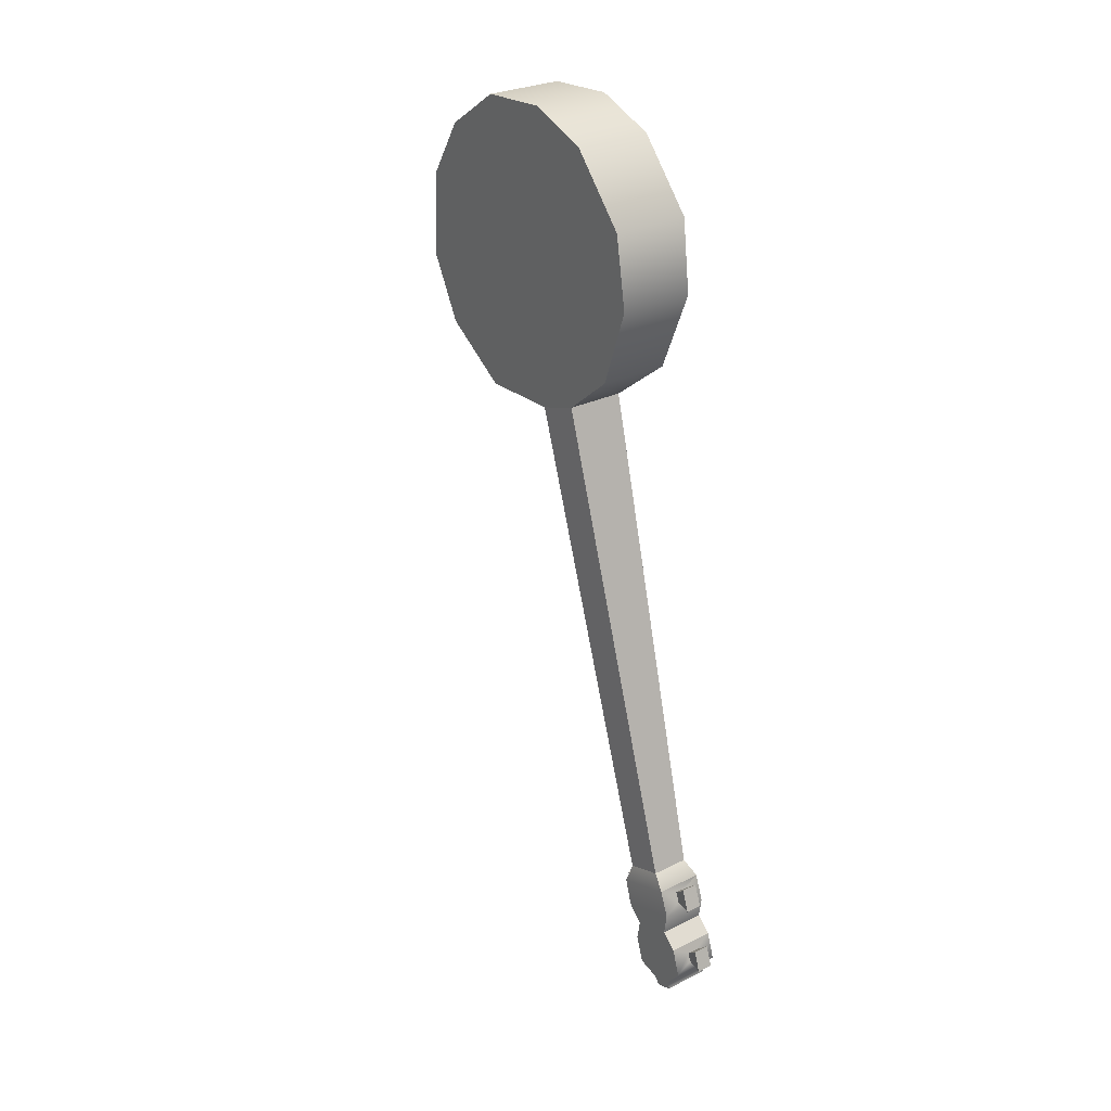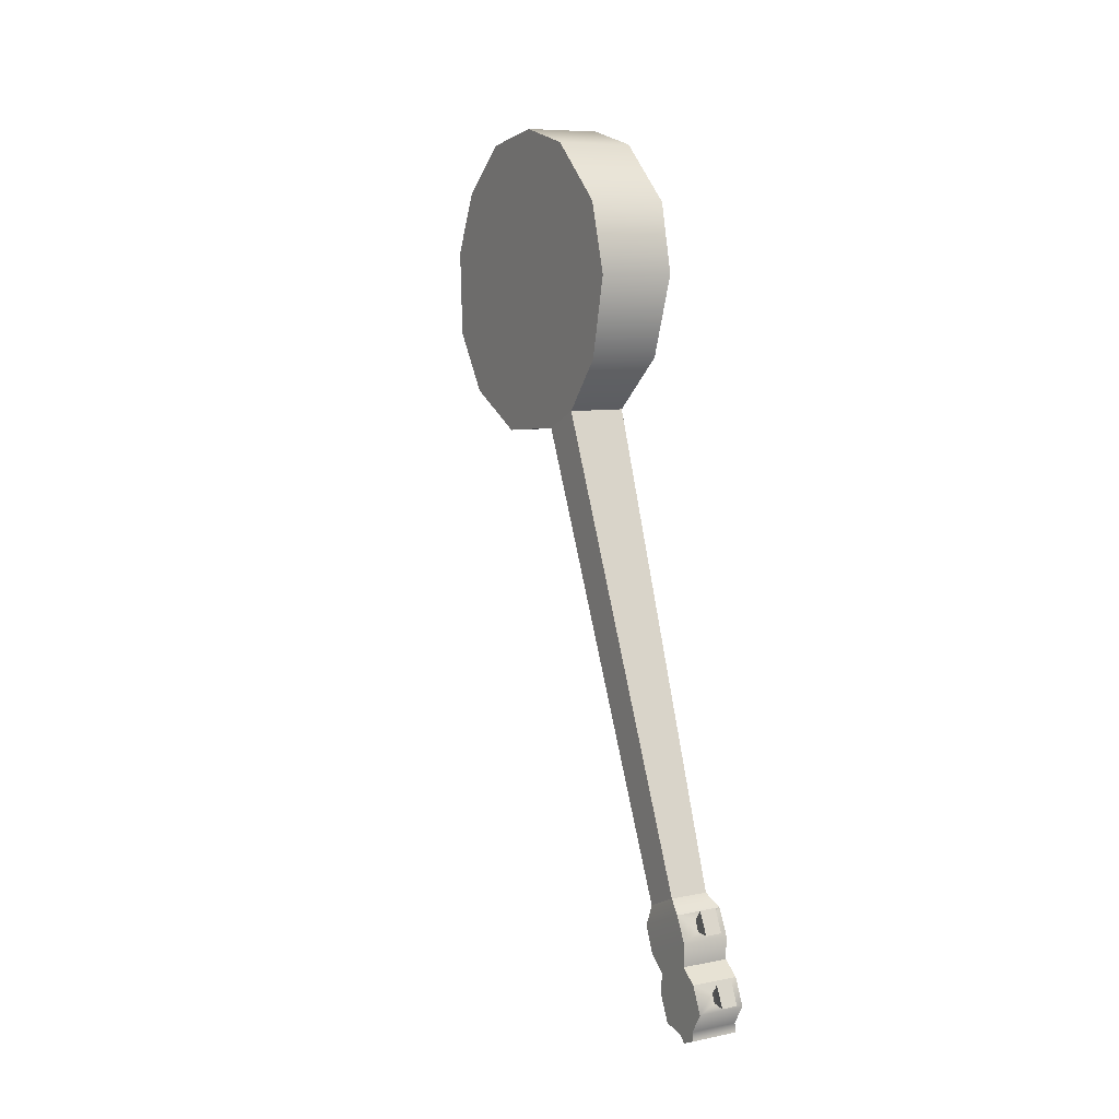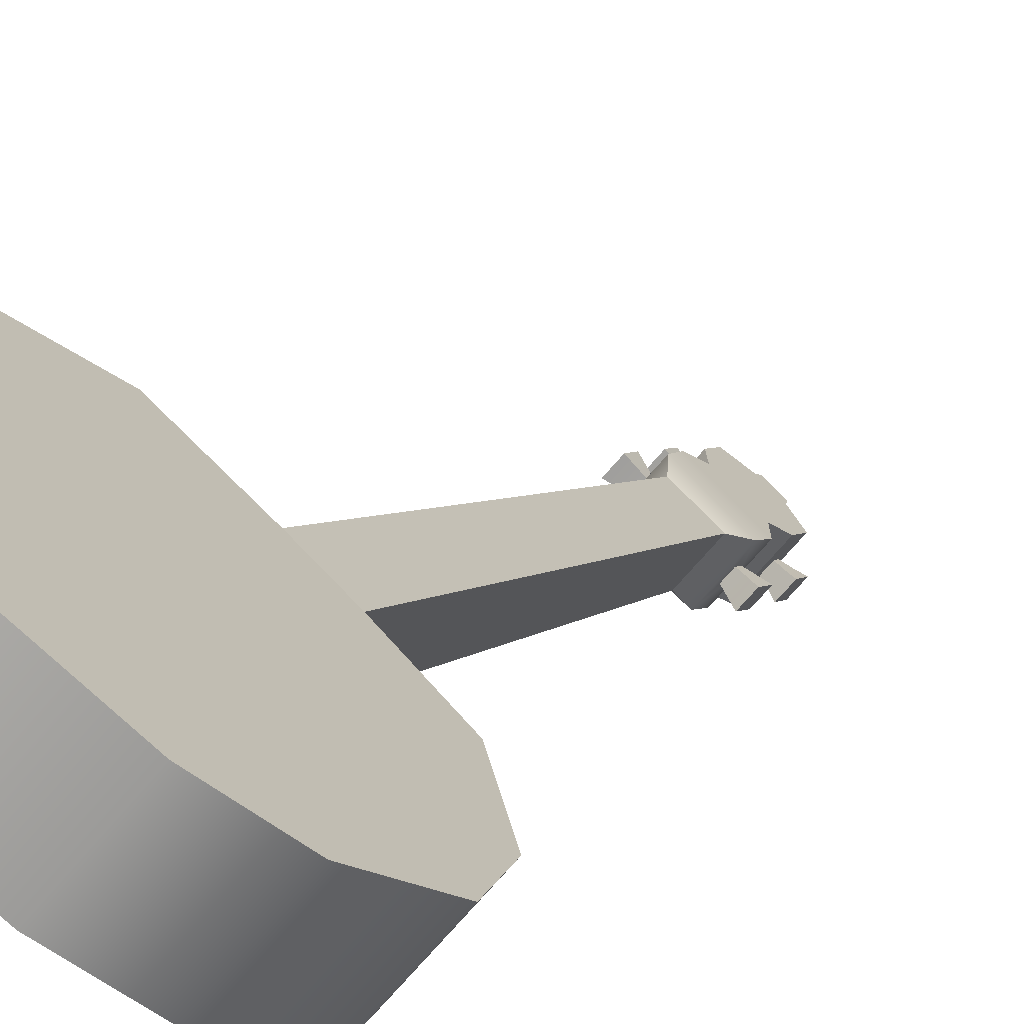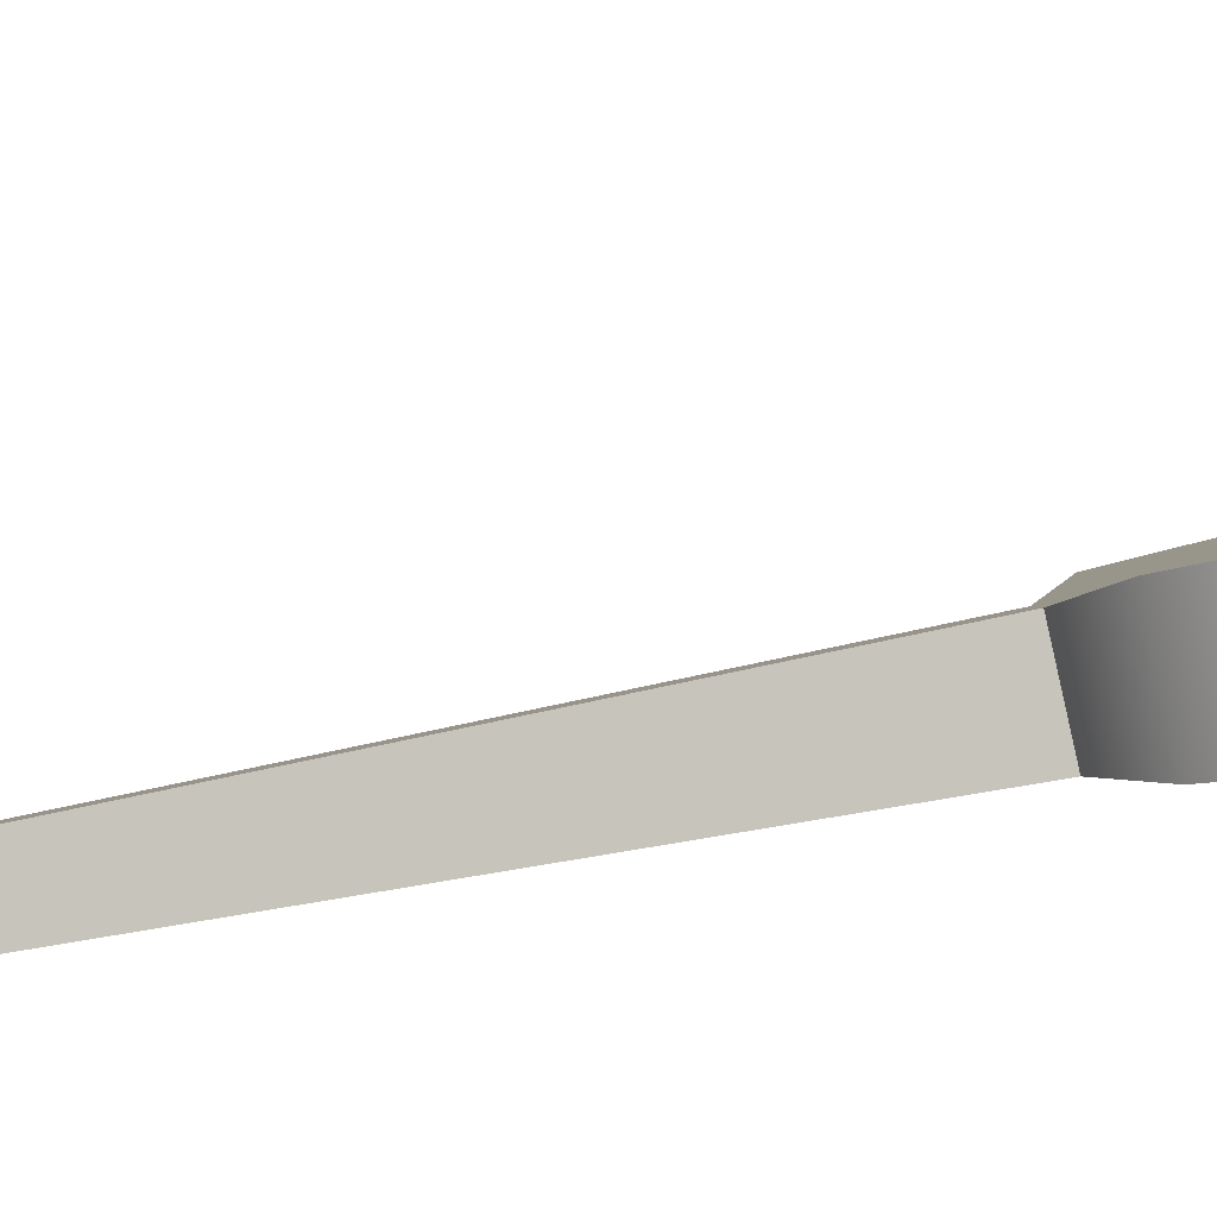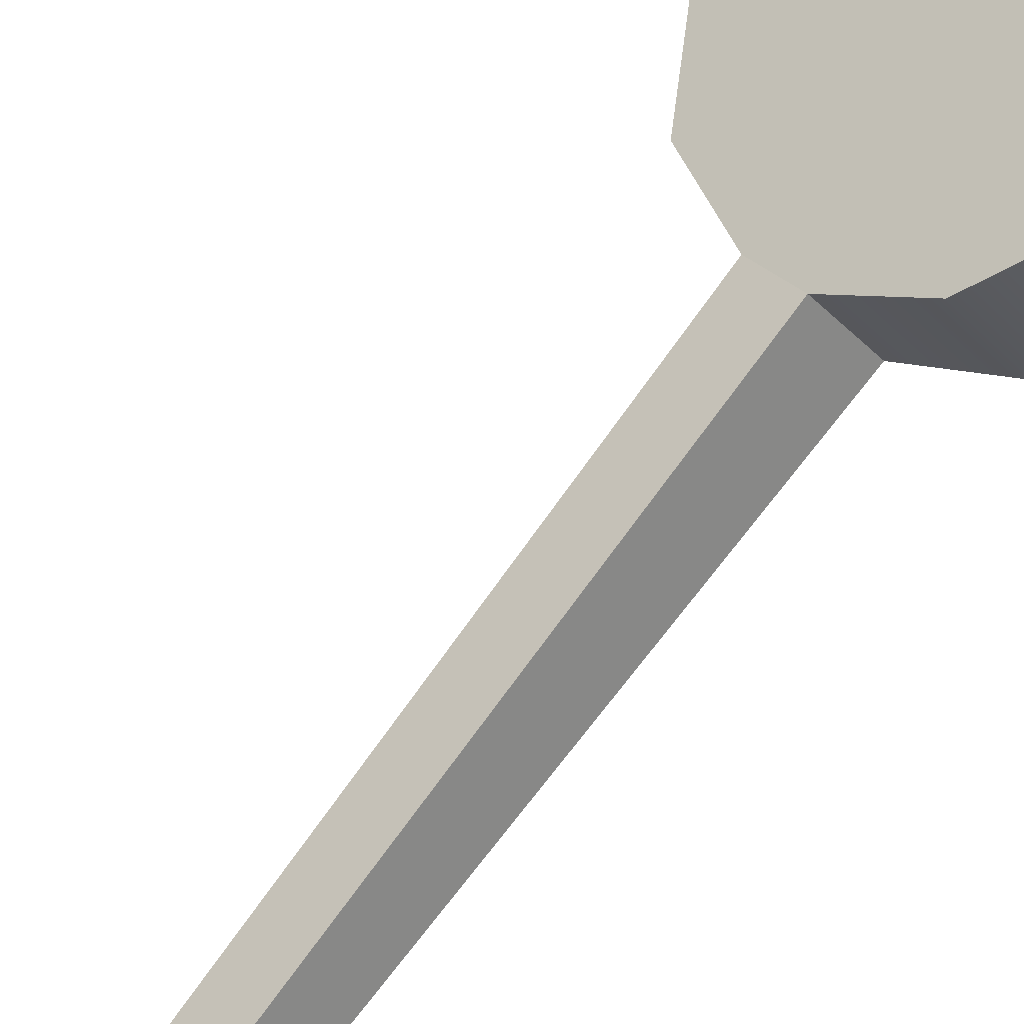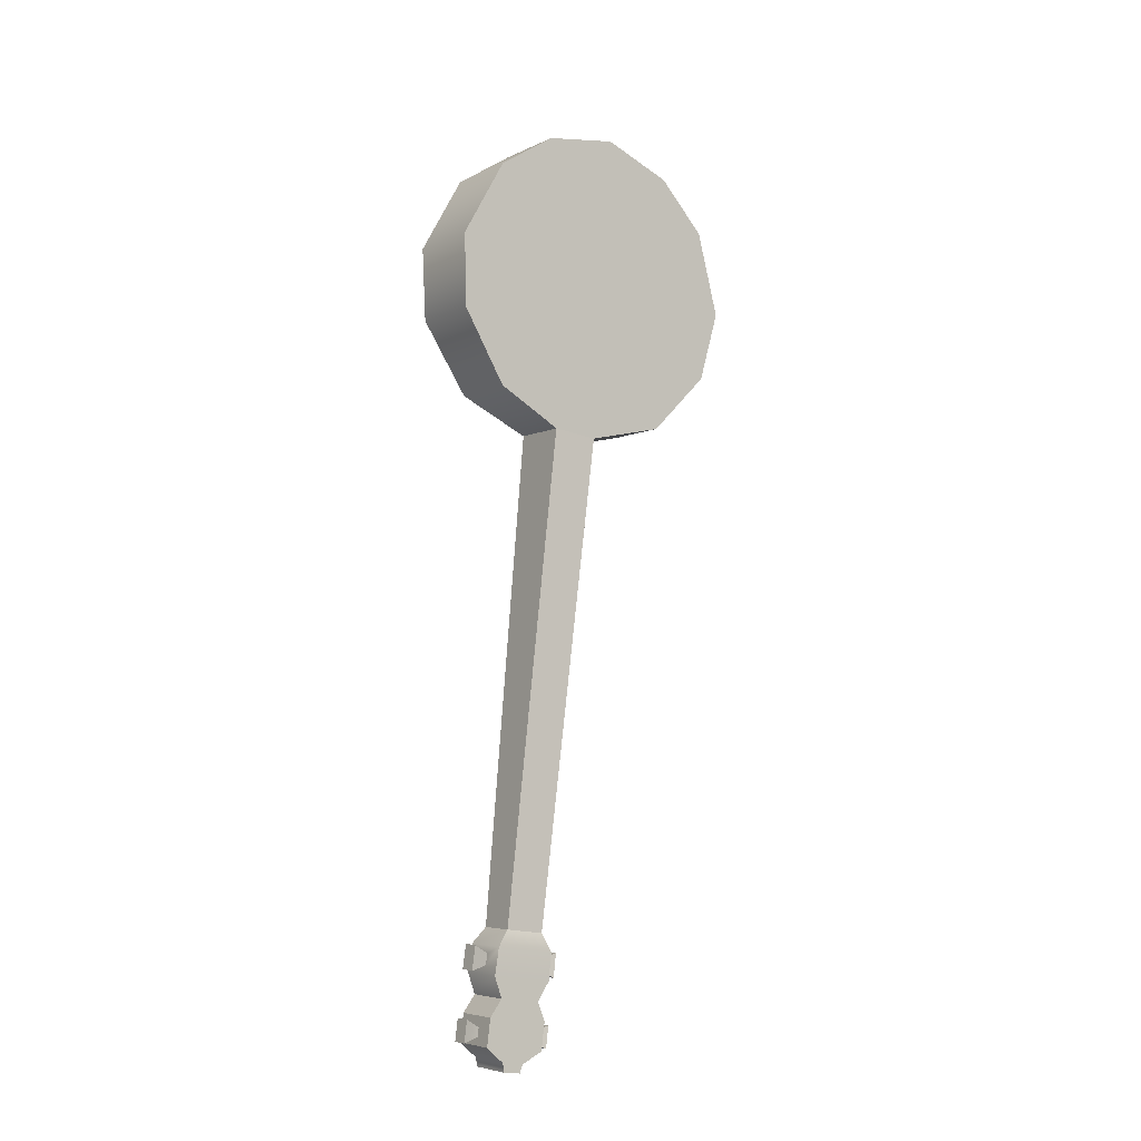
<metadata>
{"format":"obj","ext":"obj","renderer":"f3d","projection":"perspective","resolution":1024,"background":"white","views":[{"elev":6.9,"azim":15.7,"up":"+Y"},{"elev":-18.4,"azim":24.3,"up":"+Y"},{"elev":11.7,"azim":-152.0,"up":"+Z"},{"elev":40.4,"azim":90.1,"up":"+Z"},{"elev":77.9,"azim":46.0,"up":"+Z"},{"elev":-21.0,"azim":-75.5,"up":"+Y"}]}
</metadata>
<code>
o g1_pCube6
v -1.988 5.159 0.83
v -1.843 5.21 0.6543
v -1.894 5.522 0.7025
v -2.038 5.472 0.8782
v -2.099 6.546 0.5318
v -2.292 6.76 0.5221
v -2.632 6.641 0.9366
v -2.518 6.396 1.043
v -3.653 13.56 1.958
v -3.13 13.74 1.321
v -2.136 6.104 0.9771
v -1.988 6.156 0.796
v -2.047 6.492 0.8438
v -2.195 6.44 1.025
v -2.071 4.922 0.08881
v -2.49 4.775 0.6004
v -2.69 4.768 0.4349
v -2.27 4.915 -0.07673
v -2.729 6.745 0.1593
v -3.64 13.72 0.8973
v -4.163 13.54 1.535
v -3.069 6.626 0.5738
v -3.023 5.124 -0.02929
v -3.074 5.437 0.0189
v -2.929 5.487 -0.1568
v -2.879 5.175 -0.205
v -3.178 6.069 0.1123
v -3.228 6.405 0.1682
v -3.079 6.457 -0.01273
v -3.03 6.121 -0.06875
v -4.444 14.08 0.2353
v -5.108 15 -0.1575
v -5.372 16.02 -0.1355
v -5.188 17.16 0.3433
v -4.707 17.79 0.9187
v -3.957 18.09 1.62
v -3.119 17.85 2.237
v -2.44 17.26 2.624
v -1.89 16.14 2.754
v -1.876 15.11 2.526
v -2.346 14.15 1.977
v -4.66 17.84 2.477
v -5.41 17.54 1.776
v -5.892 16.92 1.201
v -6.075 15.77 0.722
v -5.786 14.76 0.6689
v -5.069 13.86 0.9969
v -2.971 13.93 2.738
v -2.554 14.87 3.352
v -2.593 15.89 3.612
v -3.143 17.01 3.482
v -3.822 17.6 3.094
v -3.045 5.452 0.3395
v -2.974 5.711 0.4724
v -2.554 5.858 -0.03915
v -2.625 5.599 -0.1719
v -2.359 5.475 0.9088
v -1.939 5.622 0.3974
v -2.093 5.873 0.3434
v -2.513 5.726 0.855
v -2.337 6.347 0.8328
v -2.235 6.383 0.7078
v -2.764 5.394 0.003678
v -2.86 5.36 0.1203
v -2.446 6.011 0.9918
v -2.026 6.158 0.4802
v -2.296 5.087 0.8491
v -2.484 4.896 0.64
v -2.065 5.043 0.1284
v -1.877 5.234 0.3376
v -2.153 5.253 0.6695
v -2.067 5.207 0.7468
v -2.103 5.429 0.7811
v -2.174 5.383 0.6897
v -1.988 5.469 0.6416
v -2.078 5.417 0.573
v -1.952 5.247 0.6073
v -2.057 5.286 0.5529
v -2.307 6.194 0.8131
v -2.221 6.148 0.895
v -2.266 6.39 0.9284
v -2.14 6.434 0.7754
v -2.096 6.192 0.7421
v -2.205 6.229 0.6883
v -2.982 5.064 0.2798
v -2.735 4.887 0.4322
v -2.315 5.034 -0.07935
v -2.563 5.211 -0.2318
v -2.712 6.135 -0.08916
v -2.765 6.524 -0.02095
v -3.184 6.373 0.49
v -3.132 5.988 0.4224
v -2.839 5.23 0.1002
v -2.965 5.4 0.06588
v -2.929 5.178 0.03161
v -2.85 5.44 -0.07358
v -2.743 5.263 -0.01646
v -2.814 5.218 -0.1079
v -2.989 6.17 0.2471
v -3.009 6.324 0.2749
v -3.118 6.361 0.221
v -3.084 6.118 0.1795
v -2.907 6.36 0.1501
v -2.992 6.405 0.06811
v -2.887 6.206 0.1223
v -2.958 6.162 0.02654
f 1 2 3 4
f 5 6 7 8
f 9 7 6 10
f 11 12 13 14
f 15 16 17 18
f 10 6 19 20
f 7 9 21 22
f 23 24 25 26
f 21 20 19 22
f 27 28 29 30
f 10 20 31 32 33 34 35 36 37 38 39 40 41
f 42 43 44 45 46 47 21 9 48 49 50 51 52
f 53 54 55 56
f 57 58 59 60
f 5 8 61 62
f 56 63 64 53
f 65 60 59 66
f 67 68 69 70
f 68 16 15 69
f 71 72 73 74
f 74 73 75 76
f 76 75 77 78
f 78 77 72 71
f 79 80 81 61
f 61 81 82 62
f 62 82 83 84
f 84 83 80 79
f 77 2 1 72
f 75 3 2 77
f 73 4 3 75
f 72 1 4 73
f 83 12 11 80
f 82 13 12 83
f 81 14 13 82
f 80 11 14 81
f 67 57 53 85
f 68 67 85 86
f 16 68 86 17
f 69 15 18 87
f 70 69 87 88
f 58 70 88 56
f 59 58 56 55
f 66 59 55 89
f 5 66 89 90
f 6 5 90 19
f 8 7 22 91
f 65 8 91 92
f 60 65 92 54
f 57 60 54 53
f 40 49 48 41
f 41 48 9 10
f 36 42 52 37
f 37 52 51 38
f 38 51 50 39
f 39 50 49 40
f 67 71 74 57
f 92 89 55 54
f 85 88 87 86
f 86 87 18 17
f 90 91 22 19
f 93 64 94 95
f 64 63 96 94
f 63 97 98 96
f 97 93 95 98
f 99 100 101 102
f 100 103 104 101
f 103 105 106 104
f 105 99 102 106
f 98 95 23 26
f 96 98 26 25
f 94 96 25 24
f 95 94 24 23
f 106 102 27 30
f 104 106 30 29
f 101 104 29 28
f 102 101 28 27
f 32 31 47 46
f 31 20 21 47
f 36 35 43 42
f 35 34 44 43
f 34 33 45 44
f 33 32 46 45
f 79 61 8 65
f 84 79 65 66
f 62 84 66 5
f 67 70 78 71
f 76 78 70 58
f 57 74 76 58
f 85 53 64 93
f 56 88 97 63
f 88 85 93 97
f 91 100 99 92
f 89 92 99 105
f 90 89 105 103
f 91 90 103 100

</code>
